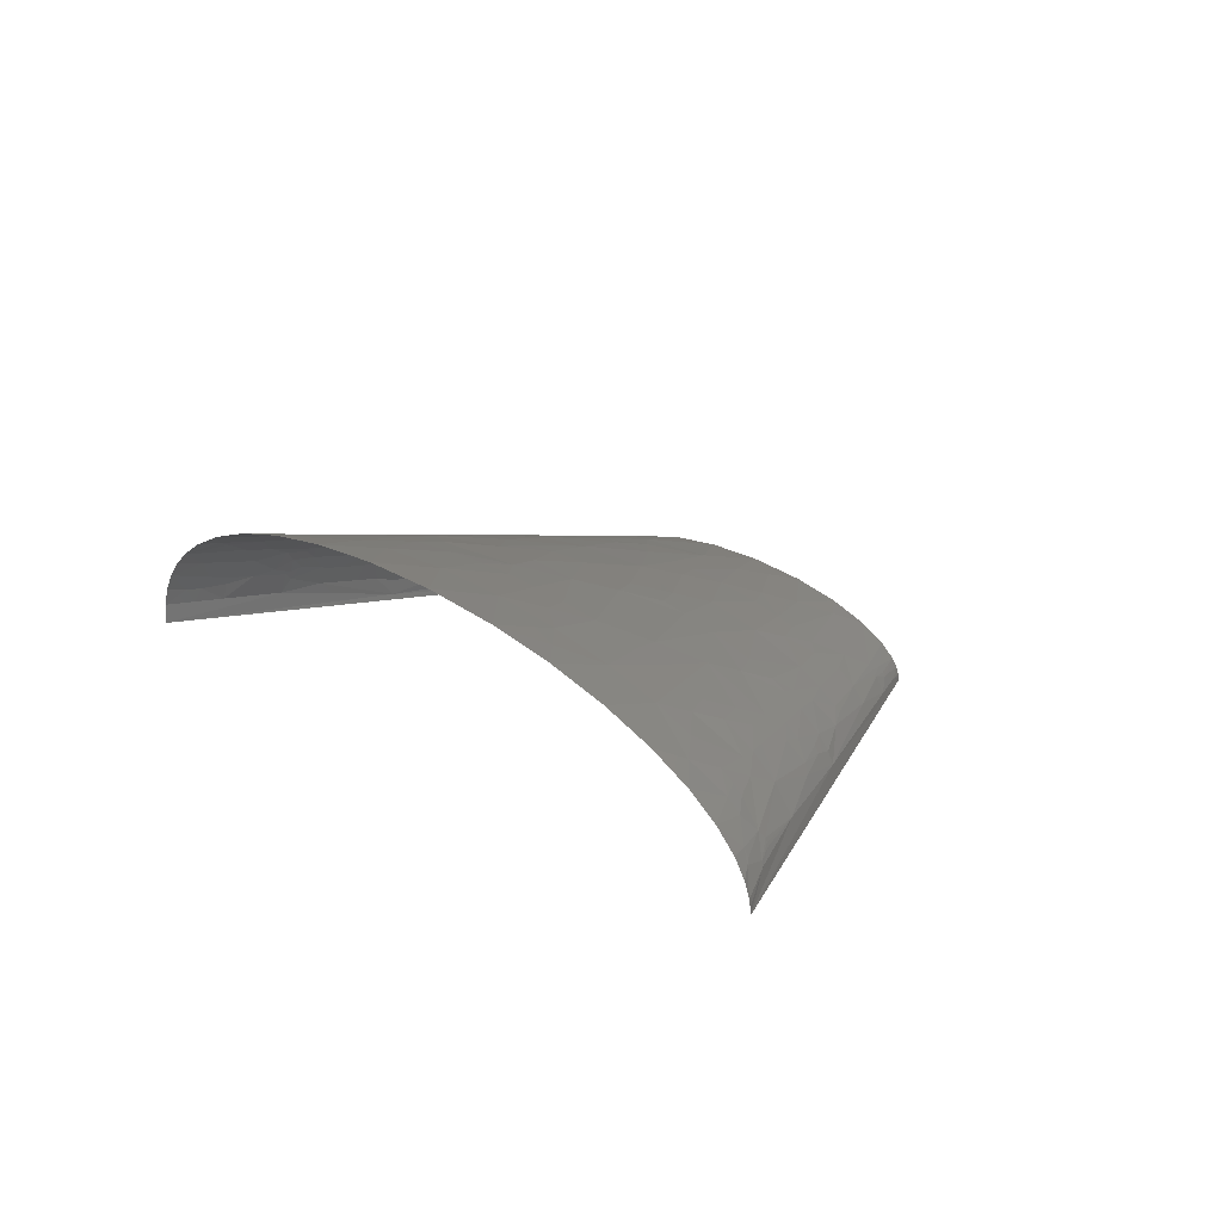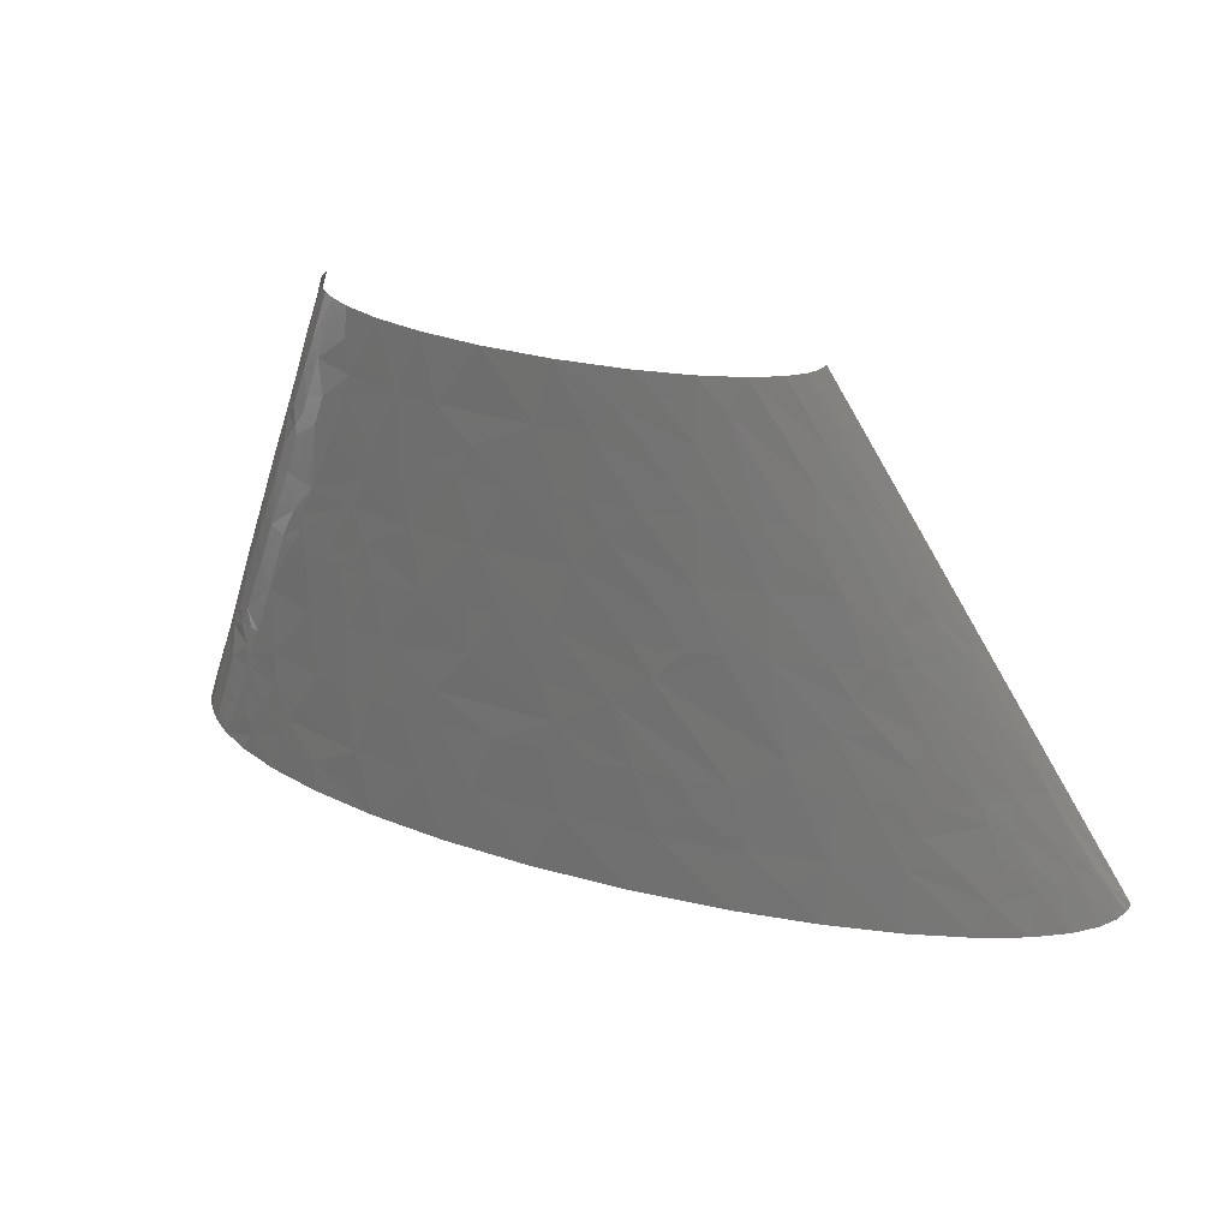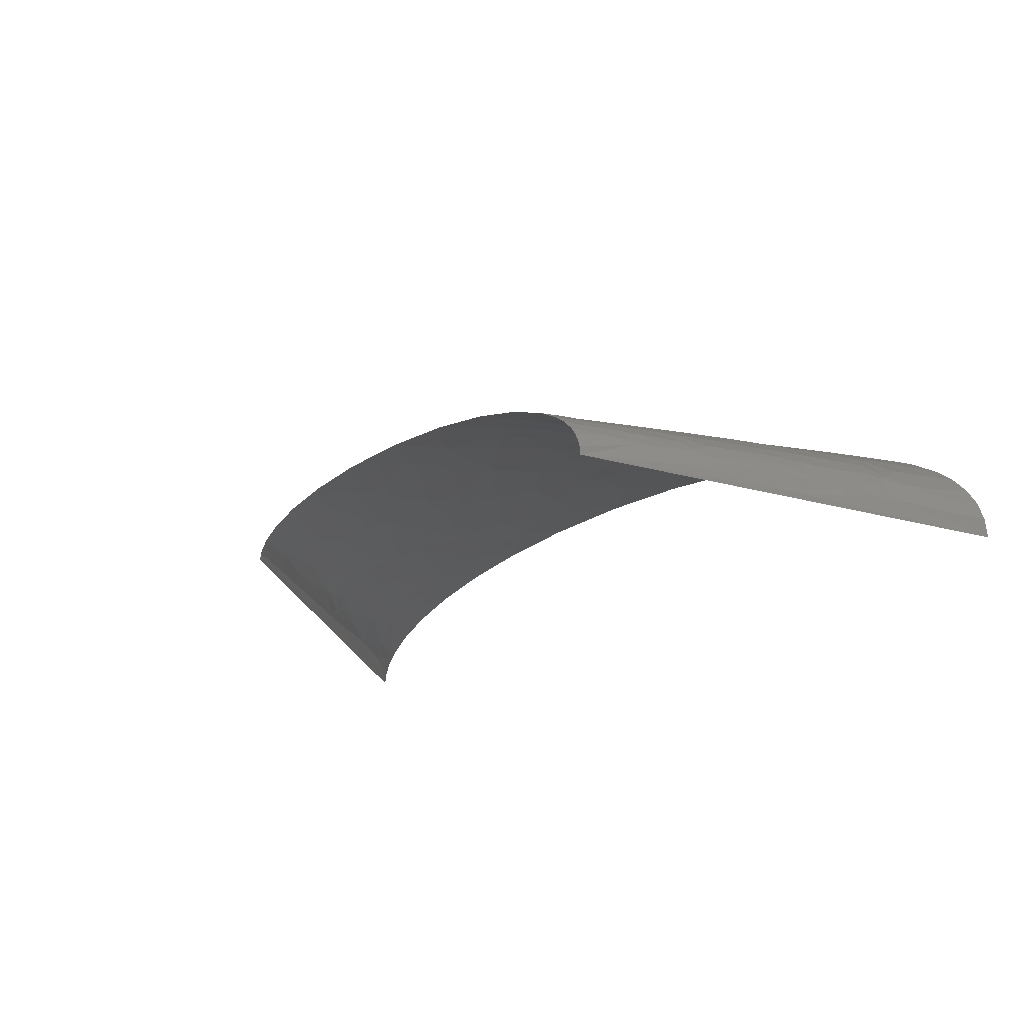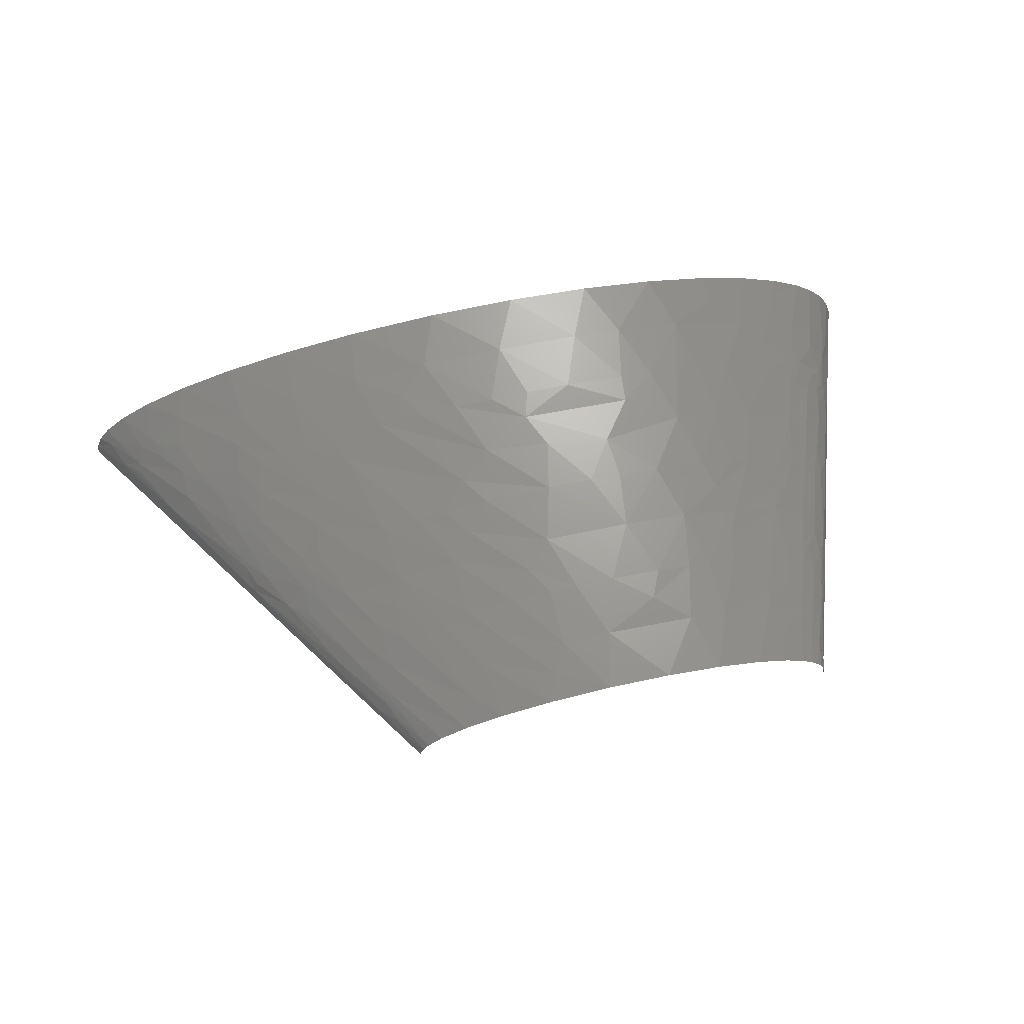
<metadata>
{"format":"stl","ext":"stl","renderer":"f3d","projection":"perspective","resolution":1024,"background":"white","views":[{"elev":17.0,"azim":51.5,"up":"+Z"},{"elev":33.4,"azim":22.8,"up":"+Y"},{"elev":-19.4,"azim":-136.8,"up":"+Z"},{"elev":59.3,"azim":167.7,"up":"+Z"}]}
</metadata>
<code>
# stl→obj: 288 verts, 529 faces
v -132.4 135.5 3.567
v -88.33 271.1 0
v -176.7 0 0
v 263.2 135.5 8.283
v 353.3 0 0
v 176.7 271.1 0
v -153.1 67.77 12.28
v -144.3 90.36 16.19
v -109.7 203.3 7.259
v -157.7 33.89 26.97
v -160.5 33.89 22.23
v -160.3 22.59 28.83
v -131.4 79.07 37.74
v -140.6 75.3 30.2
v -136.8 67.77 36.82
v -46.64 33.89 77.28
v -38.55 67.77 72.92
v -55.23 67.77 70.01
v -20.32 67.77 75.35
v -126.9 120.5 27.49
v -112.9 135.5 35.04
v -120.5 135.5 28.47
v -125.7 135.5 22.17
v -111.3 101.7 45.07
v -93.46 135.5 46.19
v -101.6 135.5 42.2
v -125.2 97.89 36.9
v -6.842 33.89 82.24
v -35.99 0 84.51
v 8.898 0 88.95
v -0.6232 67.77 77.24
v -118.6 169.4 14.38
v -130.3 135.5 13.32
v 23.36 33.89 84.18
v 59.58 0 90.46
v 35.94 67.77 79.01
v -80.17 101.7 57.85
v -84.47 135.5 49.85
v -105.9 67.77 55.26
v -73.32 67.77 65.95
v -58.23 135.5 57.66
v -69.99 135.5 54.6
v -117 169.4 17.56
v 74.7 33.89 84.54
v 113.7 0 88.6
v 63.49 67.77 79.04
v 87.21 67.77 78.24
v -30.71 101.7 68.46
v -7.679 135.5 65.6
v -39 135.5 61.54
v 125.7 33.89 81.58
v 167.9 0 83.28
v 111.1 67.77 76.68
v -96.38 237.2 13.13
v -88 271.1 4.683
v -90.45 248.5 16.5
v -86.82 271.1 9.074
v -84.84 271.1 13.18
v -82.12 271.1 17.01
v -77.42 271.1 21.68
v -94.64 237.2 16.11
v 214.1 33.89 68.19
v 213.6 0 75.84
v 253.7 0 66.46
v 212.2 67.77 60.73
v 194.5 67.77 64.8
v -17.59 169.4 59.02
v -12.29 203.3 54.07
v -25.38 203.3 52.41
v 8.091 203.3 55.75
v 97.51 101.7 71.64
v 134.8 67.77 74.36
v 161.4 67.77 70.82
v 249.4 33.89 58.96
v 286.7 0 55.87
v 228.3 67.77 56.36
v 20.92 169.4 61.88
v 16.99 135.5 67.27
v 36.02 135.5 67.81
v 38.13 203.3 56.54
v 64.13 135.5 67.5
v -27.18 237.2 46.5
v -41.84 203.3 49.53
v -14.49 271.1 42.71
v -40.65 271.1 38
v 312.4 22.59 35.36
v 312.2 0 44.78
v 330.6 0 33.79
v 72.69 169.4 61.25
v 61.5 203.3 55.92
v 105 135.5 64.85
v 303.3 33.89 36.03
v 295.2 33.89 40.69
v 320.7 22.59 29.39
v -4.641 237.2 49.3
v 18.25 271.1 45.1
v 309.3 33.89 32.14
v 207.6 101.7 53.58
v 242.9 67.77 51.75
v 133.2 169.4 54.62
v 130.9 203.3 47.9
v 102.4 203.3 52.38
v 150.3 135.5 58.72
v 173.1 135.5 54.14
v 48.5 237.2 50.61
v 55.6 271.1 44.38
v 78.56 203.3 54.83
v 168.2 169.4 47.34
v 200.9 135.5 46.72
v 149.4 203.3 43.9
v 252.8 113 32.44
v 250.3 101.7 38.06
v 259.4 101.7 33.29
v 265.4 101.7 29.62
v 227.6 135.5 36.74
v 239.5 135.5 30.73
v 77.57 237.2 48.75
v 261.6 113 26.82
v 252.8 135.5 21.49
v 128.7 237.2 40.86
v 123.6 271.1 34.11
v 93.43 271.1 40.28
v 161.1 203.3 40.83
v 241.8 158.1 17.52
v 259.7 135.5 14.32
v 232.6 169.4 18.92
v 229.5 169.4 21.59
v 216.1 203.3 12.34
v 186.2 237.2 18.84
v 162.8 271.1 18.55
v 147 271.1 26.53
v 192.4 237.2 13.52
v 191.3 237.2 14.55
v 183.4 248.5 14.84
v 171.3 271.1 11.72
v 189.2 237.2 16.52
v 186.1 248.5 12.04
v 187.7 248.5 10.08
v 174.5 271.1 7.425
v -169.9 16.94 11.99
v -175.5 0 11.82
v -168.8 11.3 20.85
v -171.7 0 22.7
v -165.3 0 32.66
v -164.3 33.89 12.12
v -152.3 15.06 40.65
v -156.7 0 41.74
v -146 0 49.95
v -136.6 22.59 50.03
v -150.1 22.59 40.11
v -147.8 30.12 39.56
v -131.9 33.89 49.97
v -143.4 45.18 38.47
v -152.9 48.95 26.25
v -122.4 11.3 60.14
v -128.9 0 59.59
v -104.8 0 69.25
v -150.6 56.48 25.89
v -125.9 18.83 56.79
v -120.1 16.94 59.96
v -146.4 60.24 29.77
v -148 71.54 21.73
v -147 67.77 25.34
v -145 70.28 27.02
v -127.9 48.95 48.55
v -97.4 22.59 67.35
v -130 60.24 44.28
v -125.9 56.48 47.84
v -76.02 16.94 74.29
v -73.94 0 77.73
v -137.8 87.85 28.26
v -93.8 33.89 66.35
v -126.1 71.54 43.83
v -122.9 67.77 46.77
v -136.4 94.13 27.31
v -136.9 113 15.82
v -130 113 26.93
v -104.7 56.48 58.1
v -104 50.83 59.53
v -120.1 73.42 47
v -134.3 100.4 27.19
v -86.85 45.18 66.35
v -133.2 124.2 15.61
v -132.3 128 14.84
v -120.5 111.1 36.62
v -112.7 184.5 16.03
v -106.7 180.7 25.77
v -56.49 101.7 63.95
v -110.1 169.4 26.46
v -100.5 169.4 34.25
v -109.7 192 16.75
v -93.9 152.5 42.23
v -86.86 146.8 46.62
v -87.88 152.5 45
v -106.7 195.8 19.48
v -106.1 203.3 16.34
v -99.77 203.3 24.38
v 0.7988 84.71 74.59
v -102.3 214.6 16.3
v -101.7 210.8 19.04
v -92.22 225.9 23.62
v -96.33 195.8 29.76
v -80.71 169.4 44.44
v -67 203.3 42.76
v -80.03 203.3 37.51
v -94.14 192 32.37
v -100.4 222.1 15.22
v 170.8 22.59 78.45
v -90.96 203.3 31.42
v 192.9 16.94 76.06
v -43.74 152.5 57.82
v 68.15 84.71 76.06
v -87.33 214.6 30.76
v -80.18 237.2 29.36
v -53.03 169.4 52.94
v 171.9 33.89 76.03
v 144.8 50.83 76.41
v 168.4 45.18 74.29
v -86.35 242.8 23.2
v -70.81 271.1 26.38
v -74.86 220.3 36.17
v -45.09 186.4 51.76
v -43.99 192 51.02
v -60.01 225.9 40.76
v -56.63 237.2 39.7
v -60.97 254.1 34.88
v -60.08 271.1 31.75
v 292.3 16.94 48.23
v 116.6 118.6 66.81
v 133.1 135.5 61.48
v -51.13 248.5 39.26
v 274.4 33.89 50.23
v 187.1 84.71 62.57
v 255 50.83 52.41
v 258.5 67.77 45.92
v 15.5 220.3 53.35
v 336.1 11.3 22.18
v 342.7 0 23.29
v 120.3 152.5 59.91
v 342.5 7.53 17.25
v 349.3 0 14.47
v 352.4 0 7.026
v 339.1 11.3 18.6
v 284.4 56.48 37.61
v 296 50.83 33.05
v 247.8 84.71 44.86
v 88.74 186.4 57.04
v 324.4 30.12 21.22
v 294.3 67.77 25.64
v 278.9 67.77 36.12
v 230.8 101.7 46.21
v 335.3 22.59 12.84
v 259.9 84.71 39.52
v 325.1 33.89 17.15
v 336.3 22.59 10.61
v 353.1 0 3.515
v 213.9 118.6 47.19
v 217.8 135.5 40.85
v 326.2 33.89 15.53
v 272.4 79.07 35.17
v 327.2 33.89 13.9
v 306 67.77 11.87
v 117.3 220.3 46.79
v 274.8 105.4 20.04
v 173.1 186.4 41.7
v 175.9 203.3 36.12
v 280.6 101.7 16.47
v 86.5 254.1 44.59
v 261.6 124.2 20.48
v 230.2 152.5 29.04
v 264.6 124.2 17.45
v 263 128 16.39
v 140.2 254.1 33.74
v 183.8 220.3 27.4
v 208.3 203.3 19.82
v 197.1 203.3 26.97
v 197.7 237.2 5.582
v 183.1 259.8 4.869
v 176.1 271.1 3.801
v 176.5 271.1 1.902
v -165.9 19.77 20.77
v -114.2 33.89 58.88
v 19.4 110.1 71.54
v 225 144 34.97
v 202.9 169.4 36.14
v 187.1 194.8 34.48
v 58.24 105.9 72.69
v 217.9 169.4 29.09
f 1 2 3
f 4 5 6
f 7 1 3
f 8 1 7
f 9 2 1
f 10 11 12
f 13 14 15
f 16 17 18
f 16 19 17
f 20 21 22
f 20 22 23
f 24 25 26
f 24 27 13
f 28 19 16
f 28 29 30
f 28 16 29
f 28 31 19
f 32 1 33
f 32 9 1
f 34 31 28
f 34 30 35
f 34 28 30
f 34 36 31
f 37 25 24
f 37 38 25
f 37 39 40
f 37 41 42
f 37 24 39
f 37 42 38
f 43 32 33
f 43 33 23
f 44 35 45
f 44 34 35
f 44 36 34
f 44 46 36
f 44 47 46
f 48 18 17
f 48 17 19
f 48 49 50
f 51 45 52
f 51 44 45
f 51 47 44
f 51 53 47
f 54 55 2
f 54 2 9
f 56 57 55
f 56 58 57
f 56 59 58
f 56 60 59
f 56 55 54
f 56 54 61
f 62 63 64
f 62 65 66
f 67 68 69
f 67 70 68
f 71 72 73
f 71 53 72
f 74 65 62
f 74 64 75
f 74 62 64
f 74 76 65
f 77 78 79
f 77 80 70
f 77 79 81
f 77 67 49
f 77 49 78
f 77 70 67
f 82 69 68
f 82 83 69
f 82 84 85
f 86 87 88
f 89 80 77
f 89 90 80
f 89 81 91
f 89 77 81
f 92 93 86
f 94 86 88
f 95 82 68
f 95 96 84
f 95 84 82
f 97 92 86
f 97 86 94
f 98 76 99
f 98 65 76
f 100 101 102
f 100 103 104
f 105 106 96
f 105 80 90
f 105 90 107
f 105 96 95
f 108 104 109
f 108 100 104
f 108 101 100
f 108 110 101
f 111 112 113
f 111 113 114
f 111 115 112
f 111 116 115
f 117 105 107
f 117 107 102
f 117 106 105
f 118 111 114
f 118 116 111
f 118 119 116
f 120 121 122
f 120 110 123
f 124 119 125
f 124 125 4
f 126 127 124
f 128 124 4
f 128 126 124
f 129 130 131
f 132 133 128
f 134 135 130
f 134 129 136
f 134 136 133
f 134 130 129
f 134 133 132
f 137 134 132
f 137 135 134
f 138 139 135
f 138 137 132
f 138 135 137
f 140 3 141
f 142 141 143
f 142 143 144
f 142 144 12
f 142 140 141
f 145 7 3
f 145 3 140
f 146 144 147
f 146 147 148
f 146 12 144
f 146 148 149
f 150 12 146
f 150 146 149
f 151 10 12
f 151 12 150
f 151 149 152
f 151 153 10
f 151 150 149
f 151 152 153
f 154 7 145
f 154 145 11
f 154 11 10
f 154 10 153
f 155 148 156
f 155 156 157
f 158 7 154
f 159 148 155
f 159 149 148
f 159 152 149
f 160 159 155
f 161 154 153
f 161 158 154
f 162 8 7
f 163 162 7
f 163 158 161
f 163 7 158
f 164 162 163
f 164 163 161
f 164 15 14
f 164 14 162
f 164 161 15
f 165 153 152
f 166 155 157
f 166 160 155
f 167 153 165
f 167 161 153
f 167 15 161
f 168 167 165
f 169 157 170
f 169 170 29
f 169 29 16
f 169 166 157
f 171 14 13
f 171 8 162
f 171 13 27
f 171 162 14
f 172 169 16
f 172 166 169
f 173 15 167
f 173 13 15
f 174 168 39
f 174 167 168
f 174 173 167
f 175 171 27
f 175 8 171
f 176 177 20
f 176 1 8
f 178 168 165
f 178 39 168
f 178 165 179
f 178 40 39
f 180 24 13
f 180 13 173
f 180 174 39
f 180 173 174
f 180 39 24
f 181 177 176
f 181 8 175
f 181 175 27
f 181 176 8
f 182 18 40
f 182 172 16
f 182 16 18
f 182 179 172
f 182 178 179
f 182 40 178
f 183 1 176
f 183 20 23
f 183 176 20
f 184 183 23
f 184 23 33
f 184 1 183
f 184 33 1
f 185 20 177
f 185 26 21
f 185 181 27
f 185 21 20
f 185 27 24
f 185 177 181
f 185 24 26
f 186 9 32
f 186 43 187
f 186 32 43
f 188 40 18
f 188 37 40
f 188 18 48
f 188 48 50
f 188 41 37
f 188 50 41
f 189 21 190
f 189 22 21
f 189 43 23
f 189 187 43
f 189 23 22
f 189 190 187
f 191 186 187
f 191 9 186
f 192 190 21
f 192 21 26
f 193 25 38
f 193 192 26
f 193 26 25
f 193 38 42
f 194 192 193
f 195 191 187
f 196 195 197
f 196 9 191
f 196 191 195
f 198 48 19
f 198 19 31
f 198 31 36
f 199 9 196
f 200 197 201
f 200 196 197
f 200 199 196
f 200 201 199
f 202 197 195
f 202 195 187
f 203 190 192
f 203 204 205
f 203 192 194
f 206 202 187
f 206 187 190
f 206 190 203
f 206 203 205
f 207 54 9
f 207 61 54
f 207 201 61
f 207 9 199
f 207 199 201
f 208 51 52
f 209 206 205
f 209 202 206
f 209 197 202
f 210 52 63
f 210 63 62
f 210 208 52
f 211 49 67
f 211 42 41
f 211 41 50
f 211 50 49
f 212 53 71
f 212 47 53
f 212 198 36
f 212 36 46
f 212 46 47
f 213 197 209
f 213 201 197
f 213 209 205
f 213 214 201
f 215 203 194
f 215 211 67
f 215 42 211
f 215 193 42
f 215 194 193
f 216 51 208
f 216 208 210
f 216 210 62
f 217 73 72
f 217 72 53
f 217 53 51
f 217 51 216
f 218 66 73
f 218 73 217
f 218 216 62
f 218 217 216
f 218 62 66
f 219 220 60
f 219 61 201
f 219 56 61
f 219 201 214
f 219 214 220
f 219 60 56
f 221 213 205
f 221 214 213
f 221 205 204
f 222 67 69
f 222 215 67
f 222 204 203
f 222 203 215
f 223 204 222
f 223 83 204
f 223 69 83
f 223 222 69
f 224 221 204
f 224 204 83
f 224 83 82
f 225 214 221
f 225 221 224
f 225 224 82
f 226 227 220
f 226 85 227
f 226 214 225
f 226 220 214
f 228 75 87
f 228 74 75
f 228 87 86
f 228 86 93
f 229 71 73
f 229 103 230
f 229 91 81
f 229 230 91
f 229 81 71
f 231 85 226
f 231 226 225
f 231 225 82
f 231 82 85
f 232 74 228
f 232 228 93
f 233 103 229
f 233 73 66
f 233 66 65
f 233 98 104
f 233 65 98
f 233 104 103
f 233 229 73
f 234 99 76
f 234 235 99
f 234 76 74
f 234 74 232
f 236 70 80
f 236 68 70
f 236 80 105
f 236 105 95
f 236 95 68
f 237 88 238
f 237 94 88
f 239 230 103
f 239 91 230
f 239 103 100
f 239 89 91
f 240 238 241
f 240 241 242
f 240 237 238
f 243 237 240
f 244 232 93
f 244 235 234
f 244 234 232
f 245 92 97
f 245 93 92
f 245 244 93
f 246 99 235
f 246 98 99
f 247 107 90
f 247 102 107
f 247 100 102
f 247 90 89
f 247 239 100
f 247 89 239
f 248 245 97
f 248 94 237
f 248 97 94
f 248 237 243
f 248 249 245
f 250 235 244
f 250 245 249
f 250 244 245
f 251 246 112
f 251 98 246
f 252 248 243
f 252 243 240
f 253 112 246
f 253 235 250
f 253 113 112
f 253 246 235
f 254 249 248
f 254 248 252
f 255 252 240
f 255 242 256
f 255 256 5
f 255 240 242
f 257 109 104
f 257 98 251
f 257 258 109
f 257 104 98
f 257 115 258
f 257 112 115
f 257 251 112
f 259 254 252
f 260 250 249
f 260 114 113
f 260 249 114
f 260 253 250
f 260 113 253
f 261 252 255
f 261 259 252
f 262 261 255
f 262 5 4
f 262 255 5
f 262 254 259
f 262 259 261
f 262 249 254
f 263 110 120
f 263 102 101
f 263 117 102
f 263 101 110
f 264 114 249
f 264 118 114
f 265 110 108
f 265 266 123
f 265 123 110
f 267 264 249
f 267 249 262
f 267 262 4
f 268 106 117
f 268 122 106
f 268 263 120
f 268 117 263
f 268 120 122
f 269 119 118
f 269 118 264
f 270 119 124
f 270 124 127
f 270 116 119
f 271 264 267
f 271 267 4
f 271 269 264
f 272 119 269
f 272 125 119
f 272 4 125
f 272 269 271
f 272 271 4
f 273 120 123
f 273 131 121
f 273 121 120
f 273 123 266
f 274 131 273
f 274 129 131
f 274 273 266
f 275 127 126
f 275 126 128
f 275 129 274
f 275 128 133
f 275 136 129
f 275 133 136
f 275 274 276
f 277 138 132
f 277 132 128
f 277 4 6
f 277 128 4
f 278 138 277
f 278 279 139
f 278 280 279
f 278 6 280
f 278 139 138
f 278 277 6
f 281 142 12
f 281 140 142
f 281 145 140
f 281 11 145
f 281 12 11
f 282 165 152
f 282 160 166
f 282 179 165
f 282 172 179
f 282 159 160
f 282 166 172
f 282 152 159
f 283 79 78
f 283 198 212
f 283 78 49
f 283 49 48
f 283 48 198
f 284 258 115
f 284 115 116
f 284 116 270
f 285 108 109
f 285 265 108
f 285 109 258
f 285 258 284
f 286 266 265
f 286 265 285
f 286 276 274
f 286 274 266
f 287 81 79
f 287 283 212
f 287 79 283
f 287 71 81
f 287 212 71
f 288 286 285
f 288 276 286
f 288 270 127
f 288 127 275
f 288 275 276
f 288 284 270
f 288 285 284

</code>
